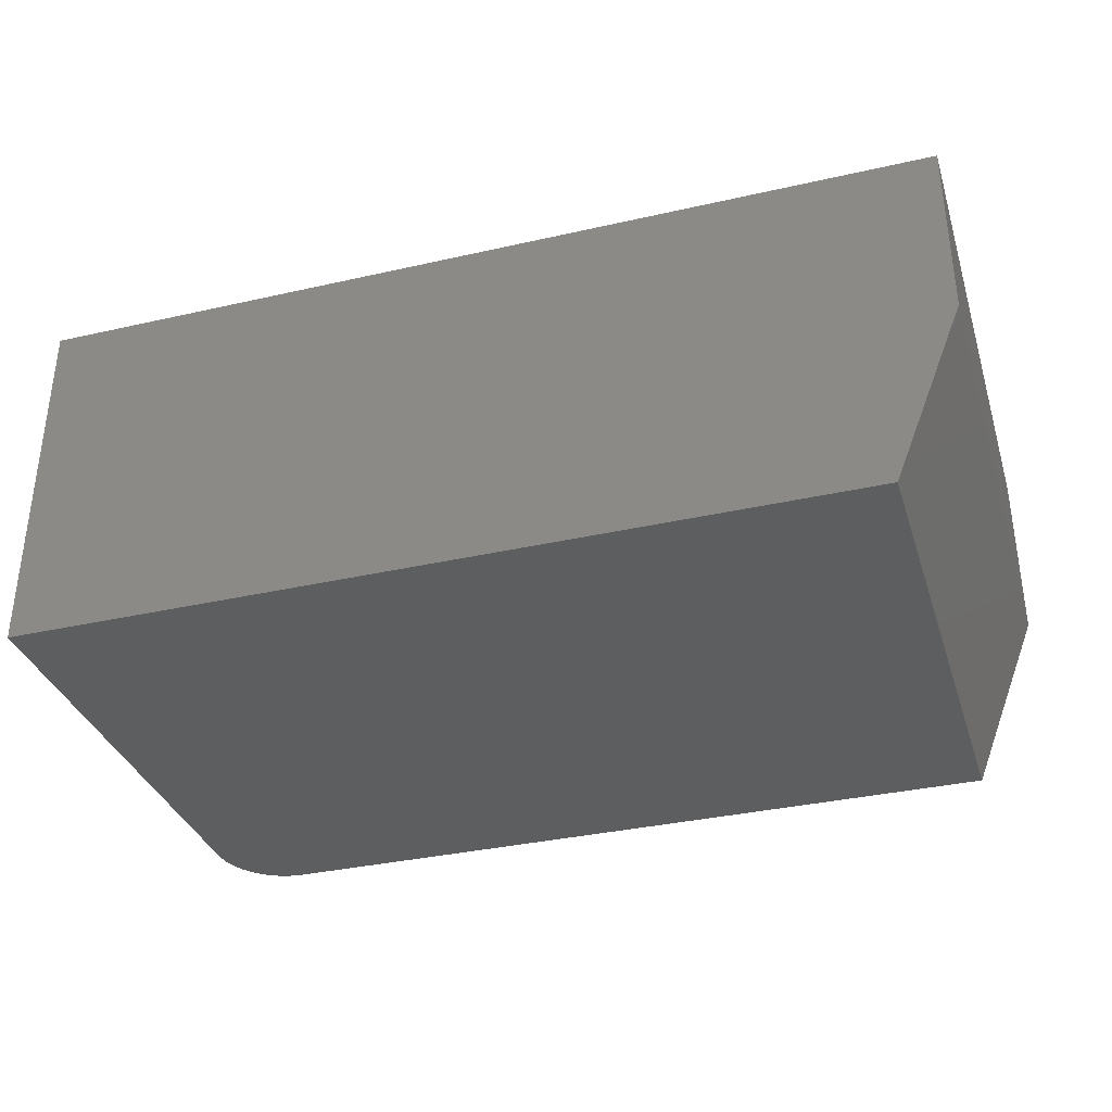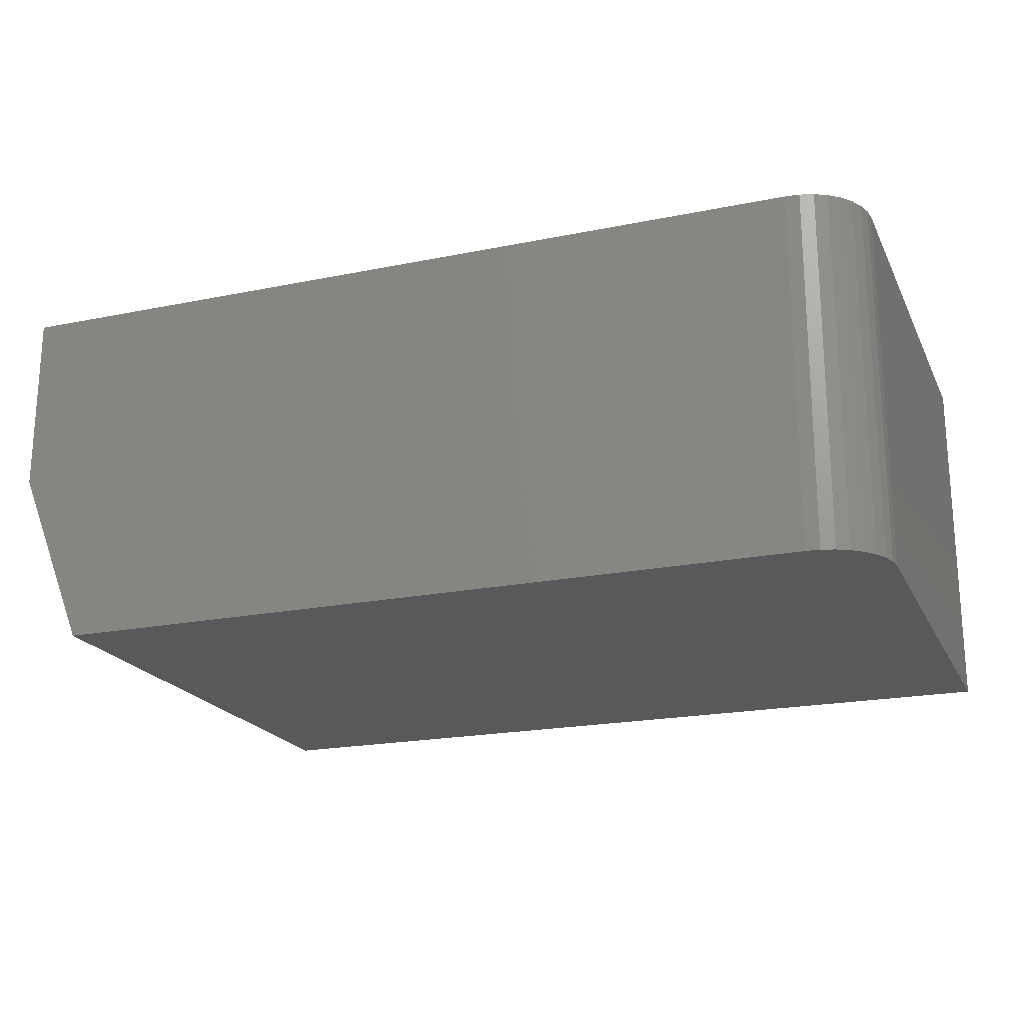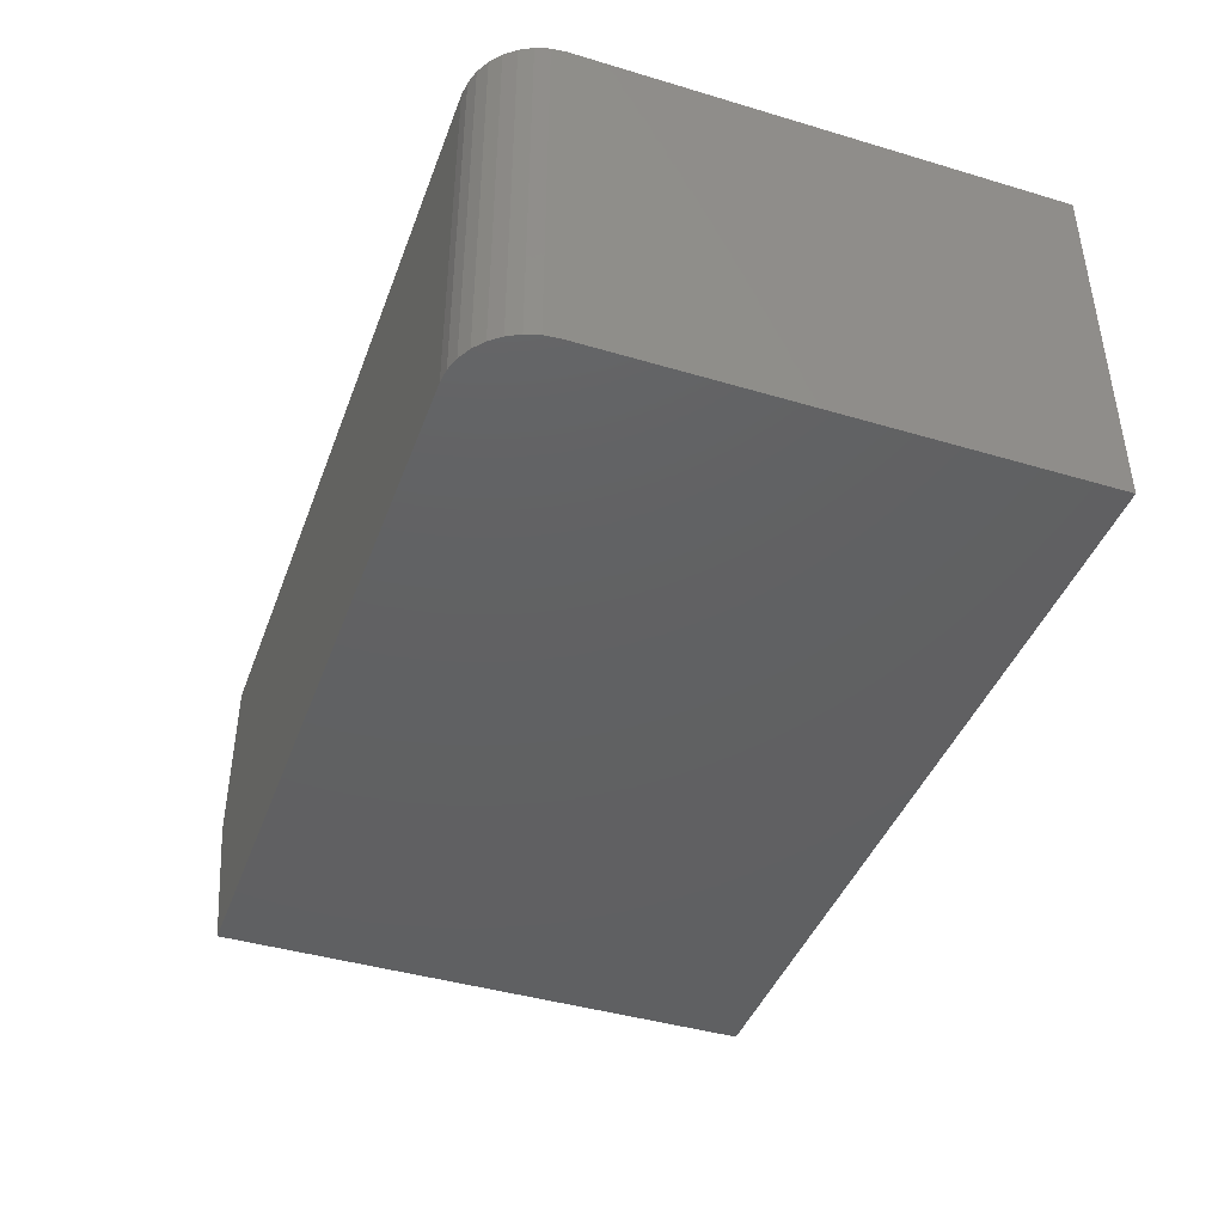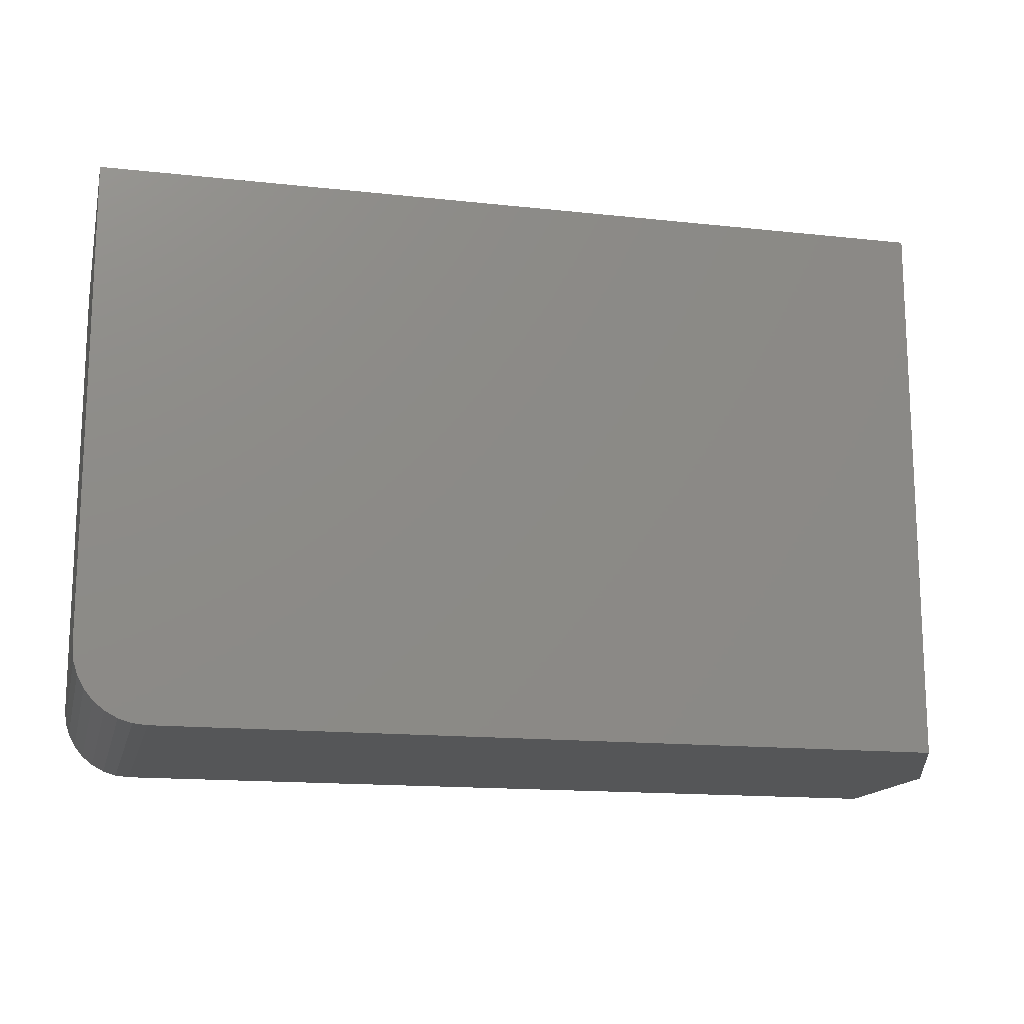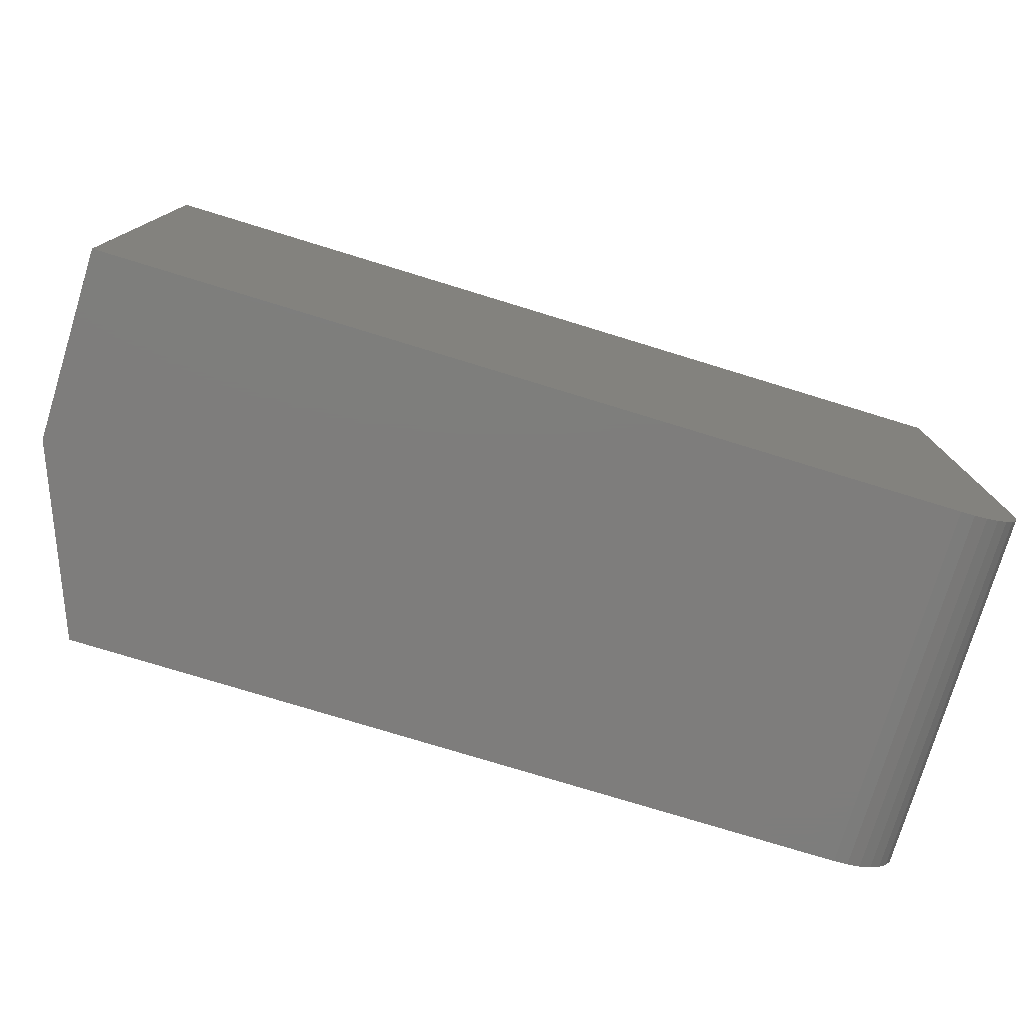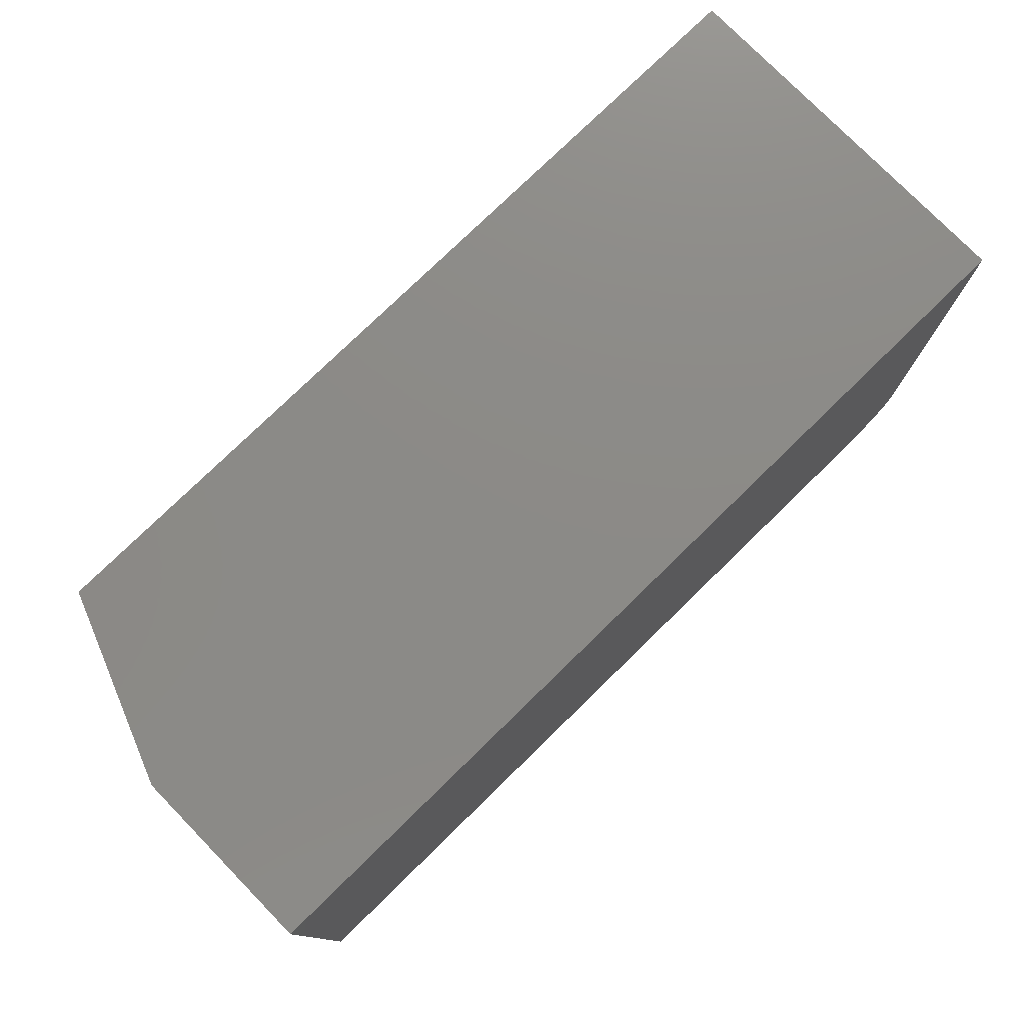
<metadata>
{"format":"stl","ext":"stl","renderer":"f3d","projection":"perspective","resolution":1024,"background":"white","views":[{"elev":-34.7,"azim":16.9,"up":"+Y"},{"elev":-20.4,"azim":-159.7,"up":"+Y"},{"elev":-42.4,"azim":-109.6,"up":"+Y"},{"elev":-15.1,"azim":-13.1,"up":"+Z"},{"elev":-77.2,"azim":163.0,"up":"+Z"},{"elev":77.3,"azim":135.7,"up":"+Z"}]}
</metadata>
<code>
# stl→obj: 26 verts, 48 faces
v -0.75 -0.6016 -0.3359
v -0.7477 -0.6016 -0.3588
v -0.7411 -0.6016 -0.3808
v -0.7303 -0.6016 -0.401
v -0.7157 -0.6016 -0.4188
v -0.6979 -0.6016 -0.4334
v -0.6777 -0.6016 -0.4442
v -0.6557 -0.6016 -0.4509
v -0.6328 -0.6016 -0.4531
v 0.6328 -0.6016 -0.4531
v 0.6328 -0.6016 0.4469
v -0.75 -0.6016 0.4469
v -0.6328 1.301e-17 -0.4531
v 0.75 1.665e-16 -0.4531
v 0.75 -0.3047 -0.4531
v -0.75 6.505e-18 -0.3359
v -0.75 4.996e-17 0.4469
v 0.75 2.165e-16 0.4469
v -0.6557 1.06e-17 -0.4509
v -0.6777 8.527e-18 -0.4442
v -0.6979 6.879e-18 -0.4334
v -0.7157 5.716e-18 -0.4188
v -0.7303 5.084e-18 -0.401
v -0.7411 5.006e-18 -0.3808
v -0.7477 5.486e-18 -0.3588
v 0.75 -0.3047 0.4469
f 1 2 3
f 1 3 4
f 1 4 5
f 1 5 6
f 1 6 7
f 1 7 8
f 1 8 9
f 1 9 10
f 1 10 11
f 1 11 12
f 9 13 10
f 10 13 14
f 10 14 15
f 16 17 18
f 16 18 14
f 16 14 13
f 16 13 19
f 16 19 20
f 16 20 21
f 16 21 22
f 16 22 23
f 16 23 24
f 16 24 25
f 12 17 1
f 1 17 16
f 13 9 19
f 19 9 8
f 19 8 20
f 20 8 7
f 20 7 21
f 21 7 6
f 21 6 22
f 22 6 5
f 22 5 23
f 23 5 4
f 23 4 24
f 24 4 3
f 24 3 25
f 25 3 2
f 25 2 16
f 16 2 1
f 17 12 18
f 18 12 11
f 18 11 26
f 15 14 26
f 26 14 18
f 11 10 26
f 26 10 15

</code>
